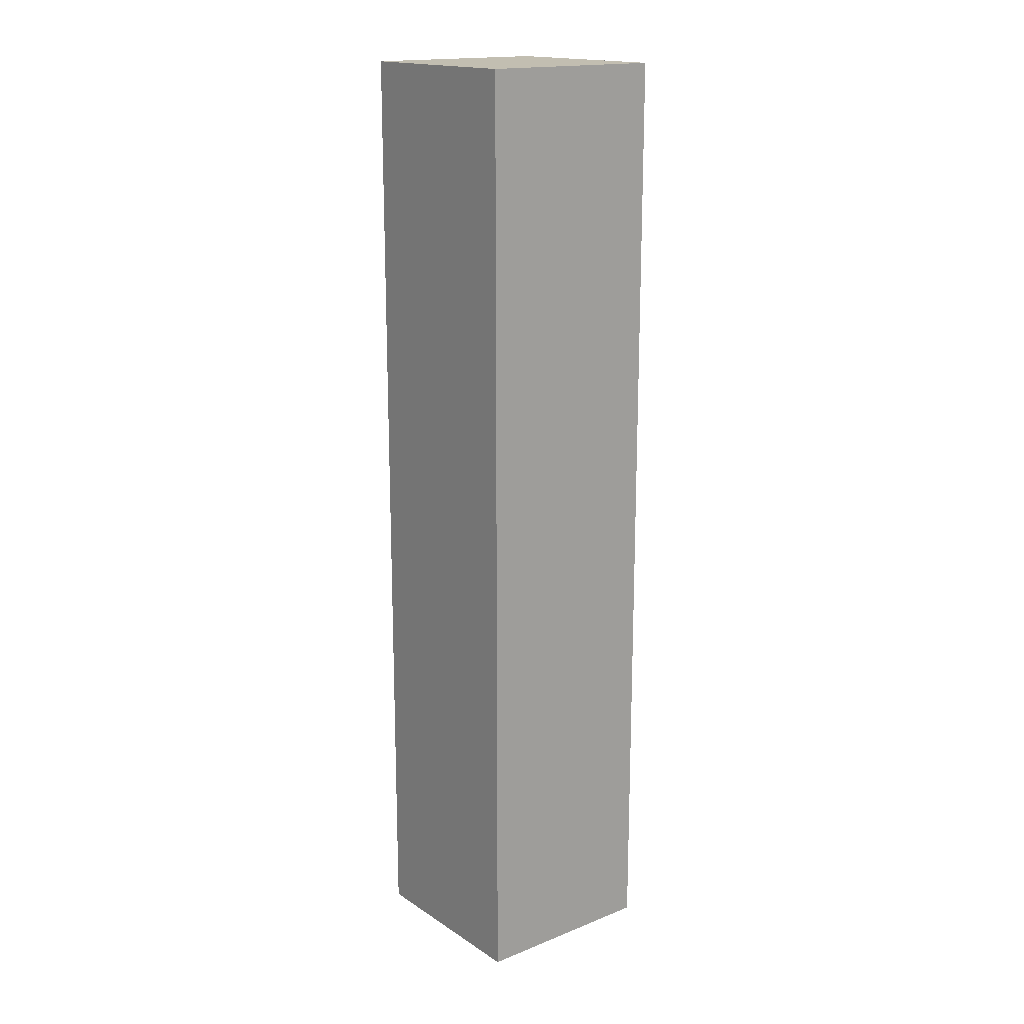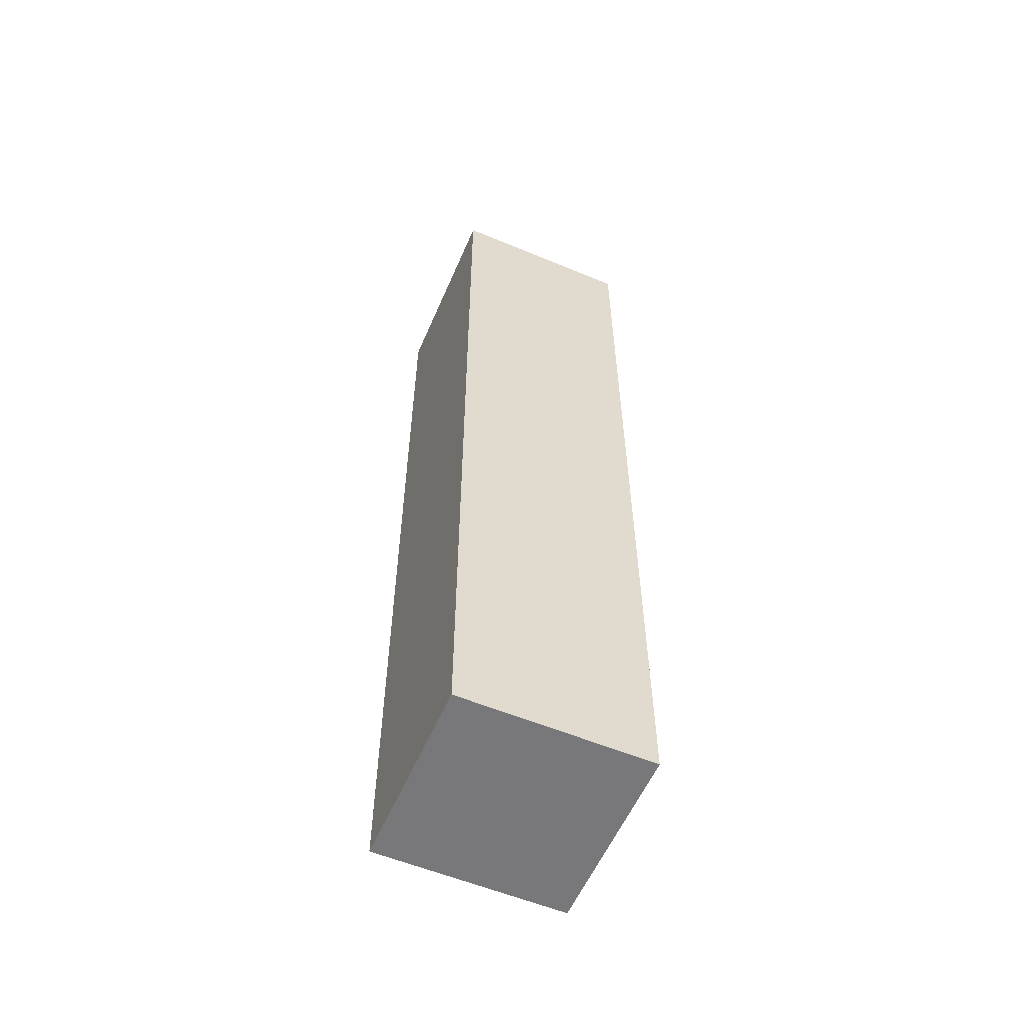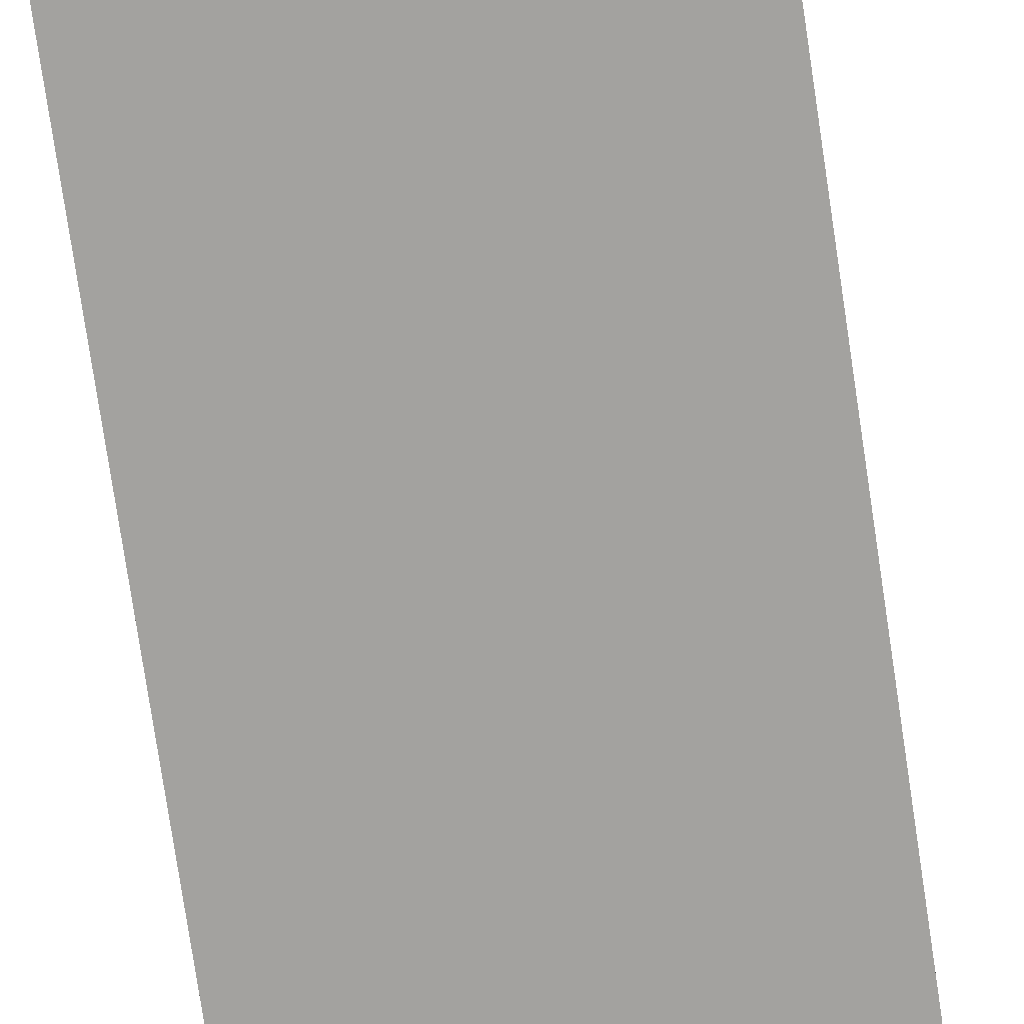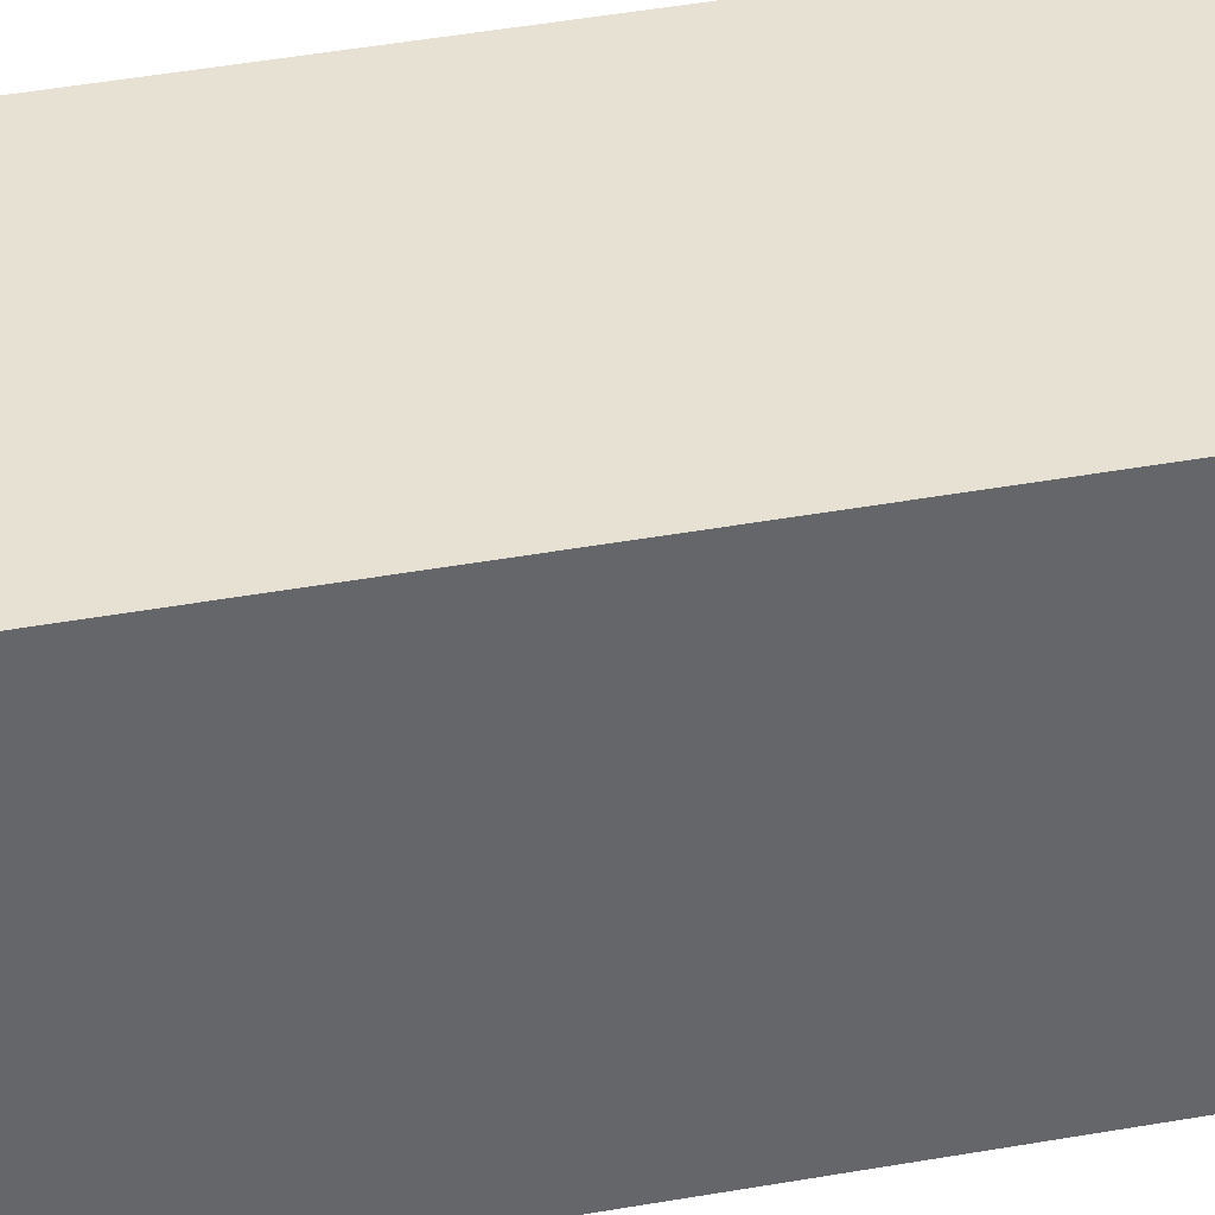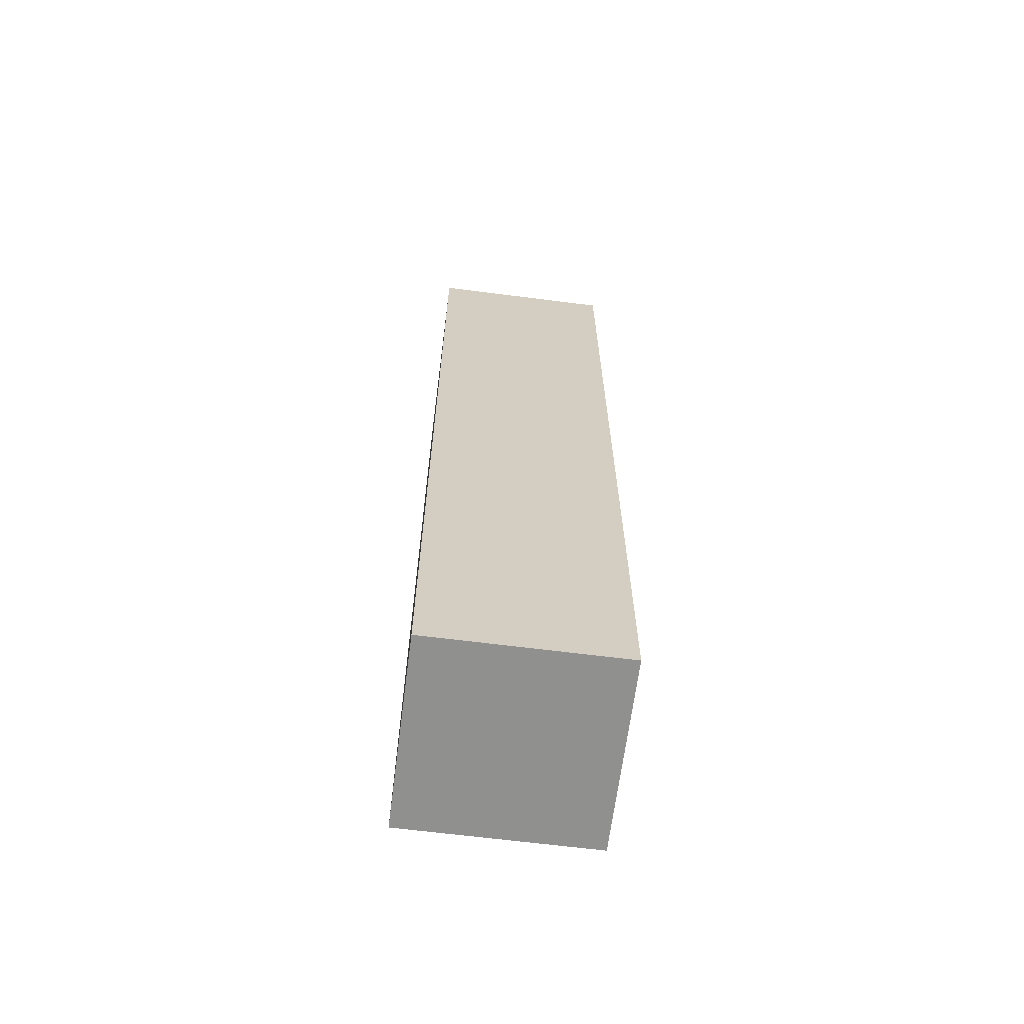
<metadata>
{"format":"obj","ext":"obj","renderer":"f3d","projection":"perspective","resolution":1024,"background":"white","views":[{"elev":17.1,"azim":141.7,"up":"+Y"},{"elev":-57.5,"azim":66.7,"up":"+Y"},{"elev":-72.4,"azim":8.3,"up":"+Z"},{"elev":38.6,"azim":76.9,"up":"+Z"},{"elev":-65.5,"azim":-7.3,"up":"+Y"}]}
</metadata>
<code>
g default
v 70 0 5
v 80 0 5
v 70 50 5
v 80 50 5
v 70 50 -5
v 80 50 -5
v 70 0 -5
v 80 0 -5
g BOIS_Poteau_10x2x2_LD
f 1 2 4 3
f 3 4 6 5
f 5 6 8 7
f 7 8 2 1
f 2 8 6 4
f 7 1 3 5

</code>
